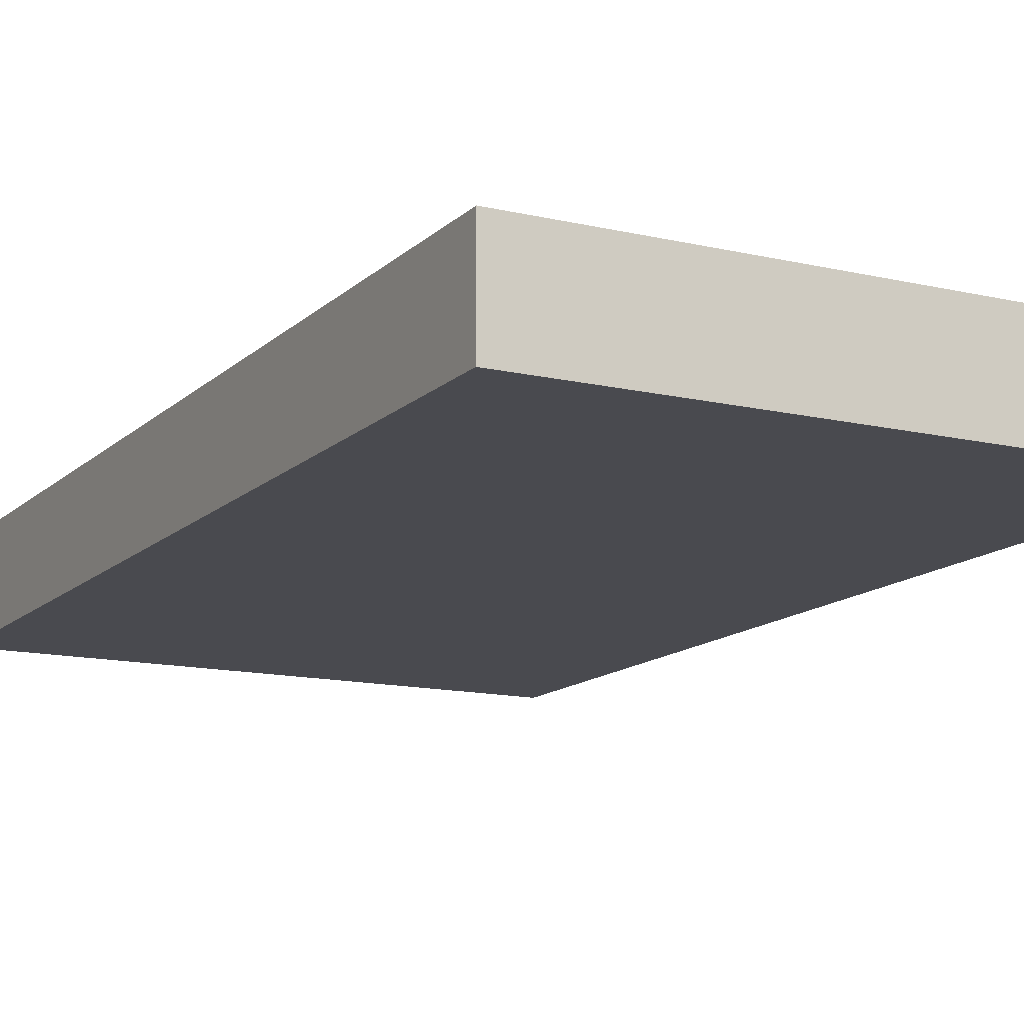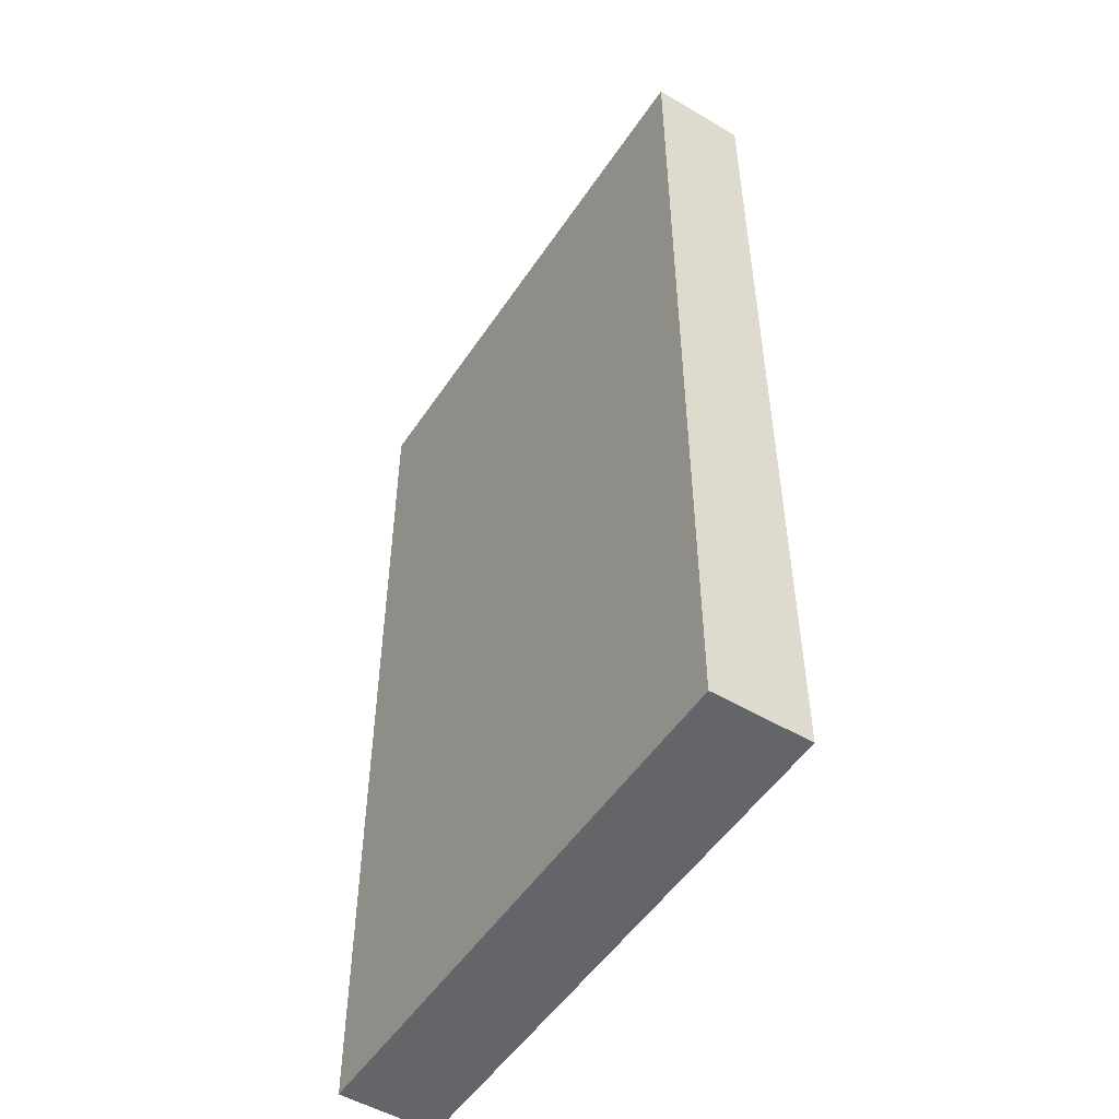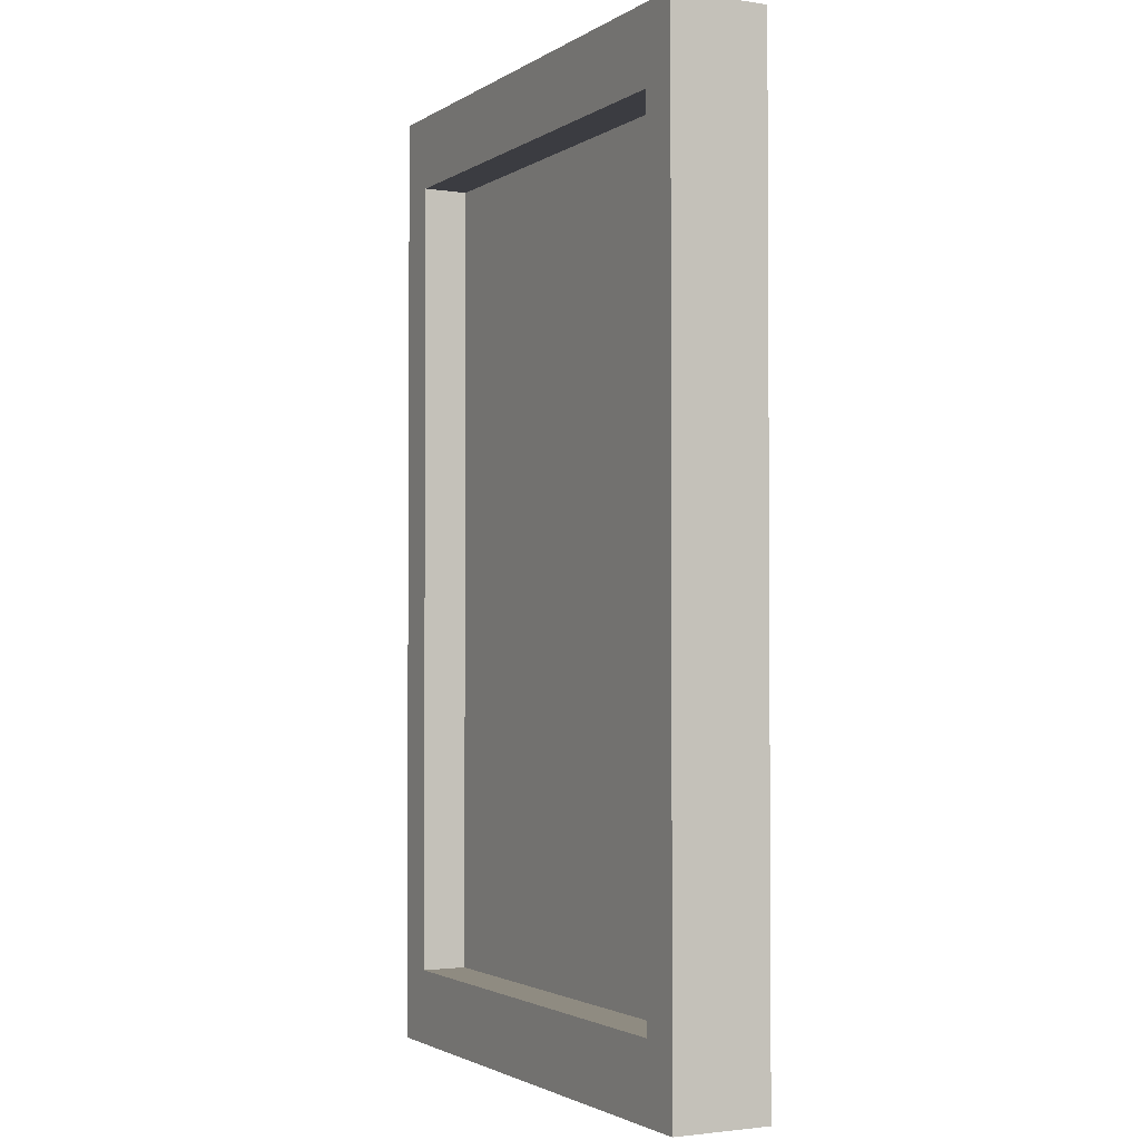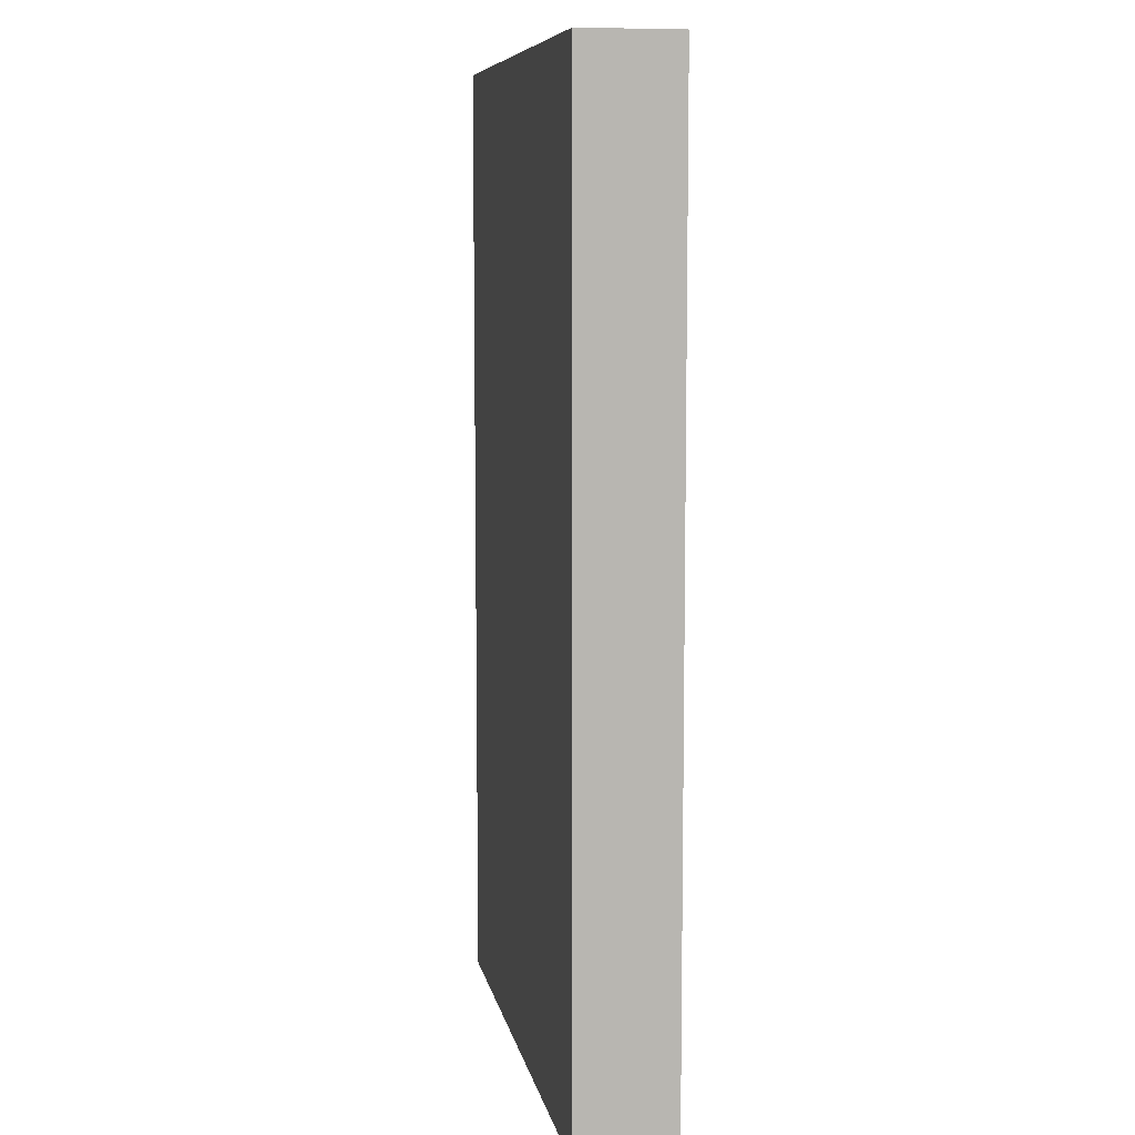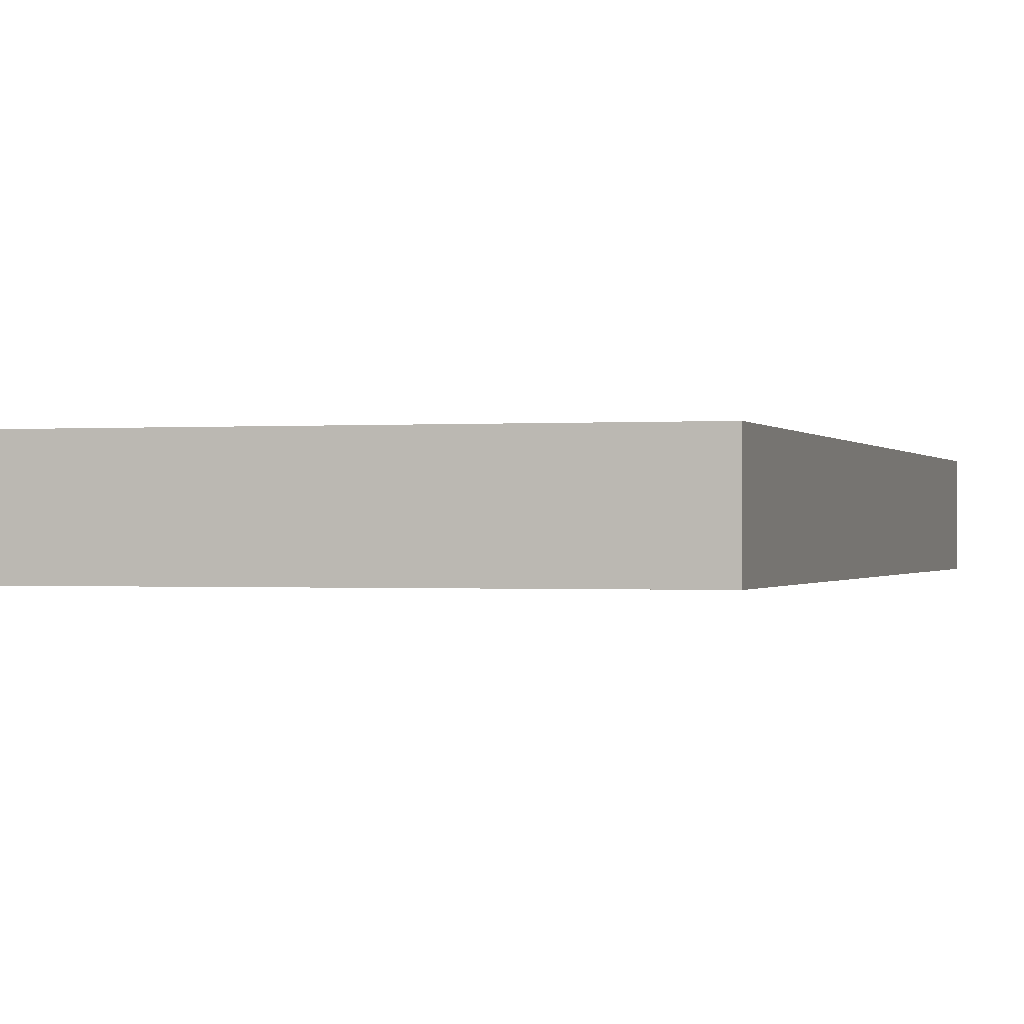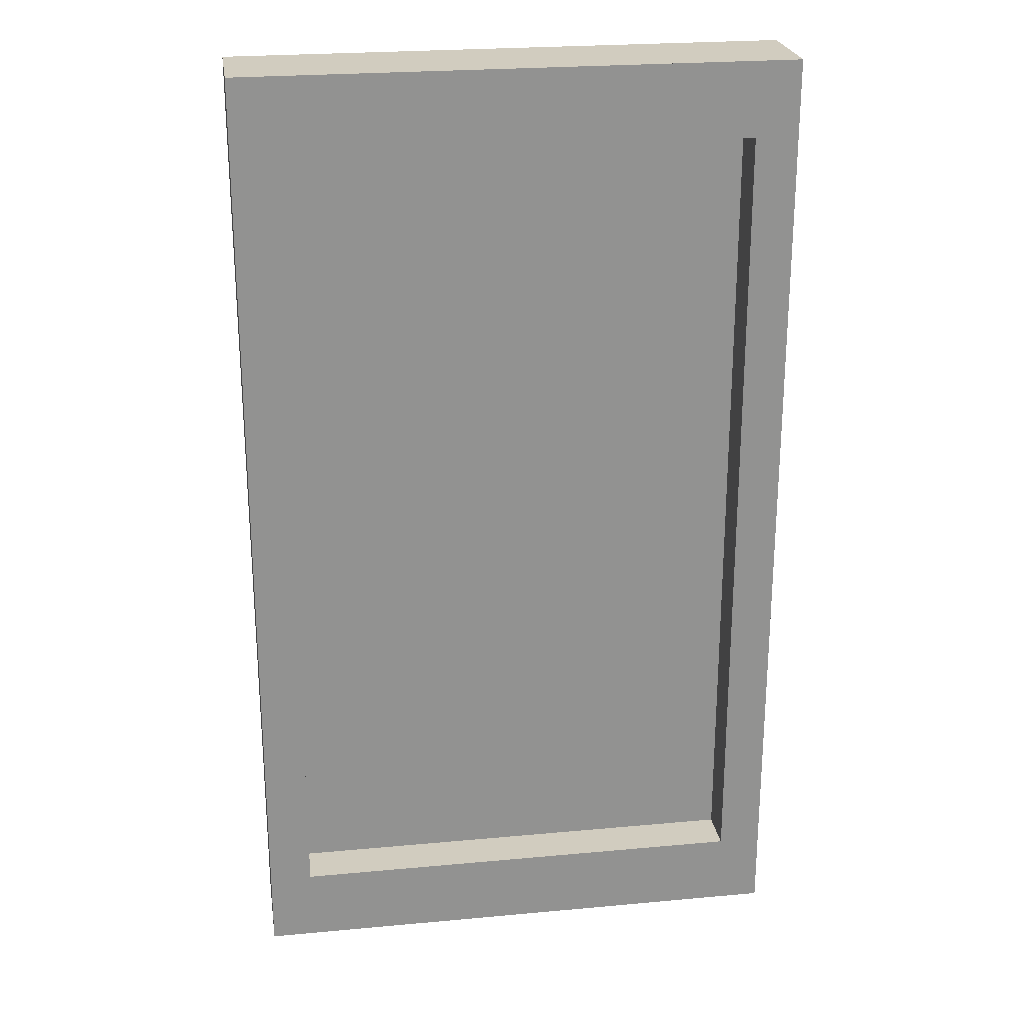
<metadata>
{"format":"obj","ext":"obj","renderer":"f3d","projection":"perspective","resolution":1024,"background":"white","views":[{"elev":-13.5,"azim":-27.8,"up":"+Y"},{"elev":-51.6,"azim":57.3,"up":"+Z"},{"elev":-2.2,"azim":-117.5,"up":"+Z"},{"elev":8.4,"azim":79.3,"up":"+Z"},{"elev":-0.4,"azim":-163.8,"up":"+Y"},{"elev":24.1,"azim":171.3,"up":"+Z"}]}
</metadata>
<code>
o Cube.001
v 13 -2.272 22.59
v -13 -2.272 -22.59
v 13 -2.272 -22.59
v -13 2.272 -22.59
v -13 2.272 22.59
v -13 2.272 -22.59
v 13 2.272 -22.59
v 13 2.272 22.59
v -13 -2.272 22.59
v -13 2.272 22.59
v -10.97 2.272 -19.06
v 13 2.272 -22.59
v 13 2.272 22.59
v 10.97 2.272 19.06
v -10.97 0.1106 19.06
v -10.97 2.272 19.06
v 10.97 2.272 -19.06
v -10.97 0.1106 -19.06
v 10.97 0.1106 19.06
v 10.97 0.1106 -19.06
f 1 2 3
f 4 5 6
f 7 1 3
f 8 9 1
f 10 2 9
f 3 4 7
f 5 11 6
f 7 6 12
f 10 13 5
f 8 12 13
f 14 15 16
f 12 11 17
f 13 16 5
f 12 14 13
f 18 19 20
f 17 19 14
f 16 18 11
f 11 20 17
f 1 9 2
f 4 10 5
f 7 8 1
f 8 10 9
f 10 4 2
f 3 2 4
f 5 16 11
f 7 4 6
f 10 8 13
f 8 7 12
f 14 19 15
f 12 6 11
f 13 14 16
f 12 17 14
f 18 15 19
f 17 20 19
f 16 15 18
f 11 18 20

</code>
